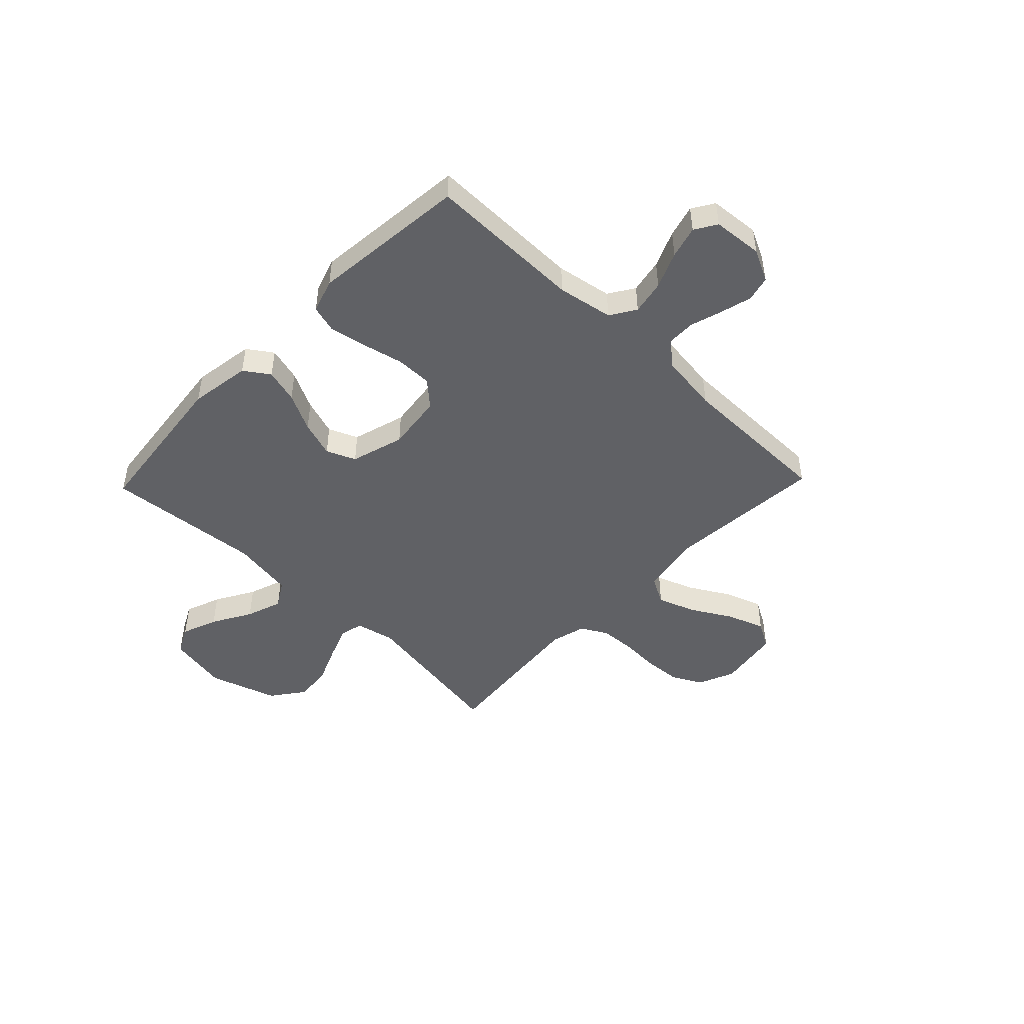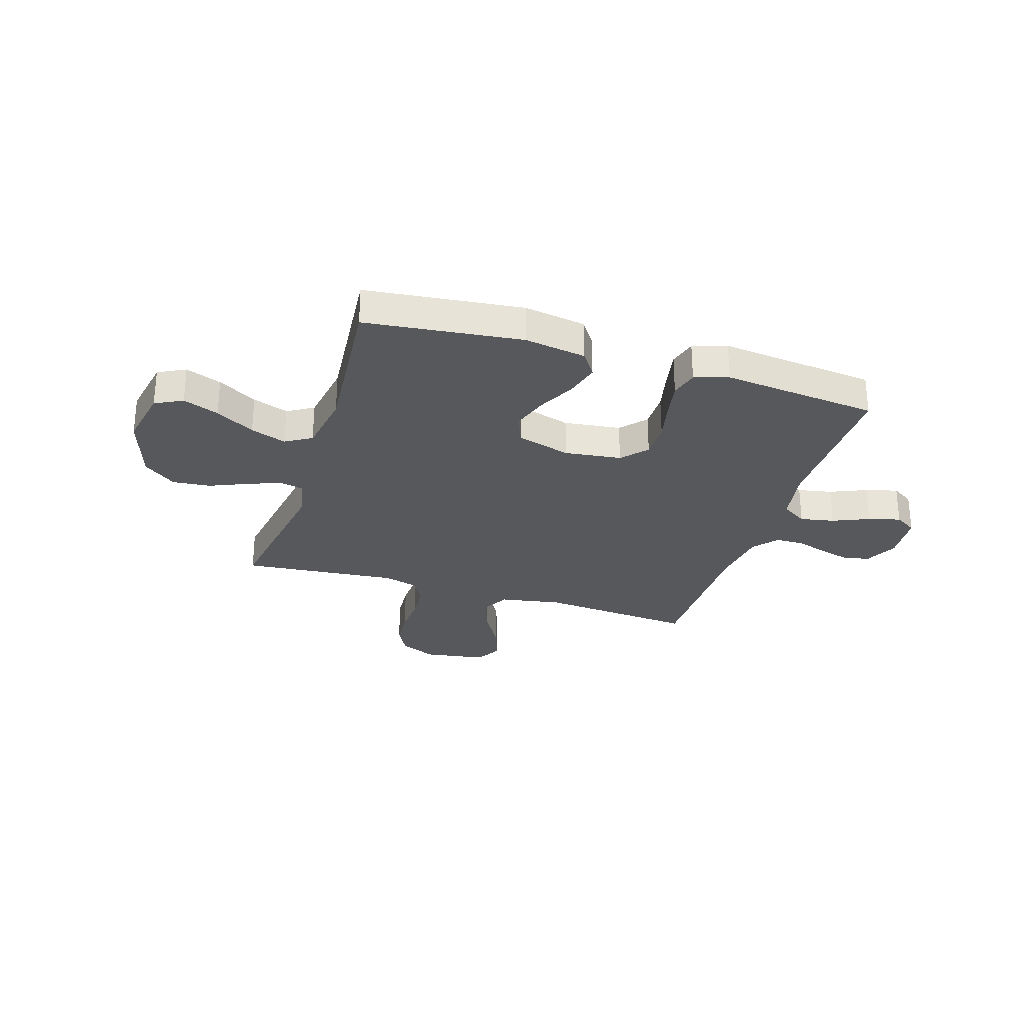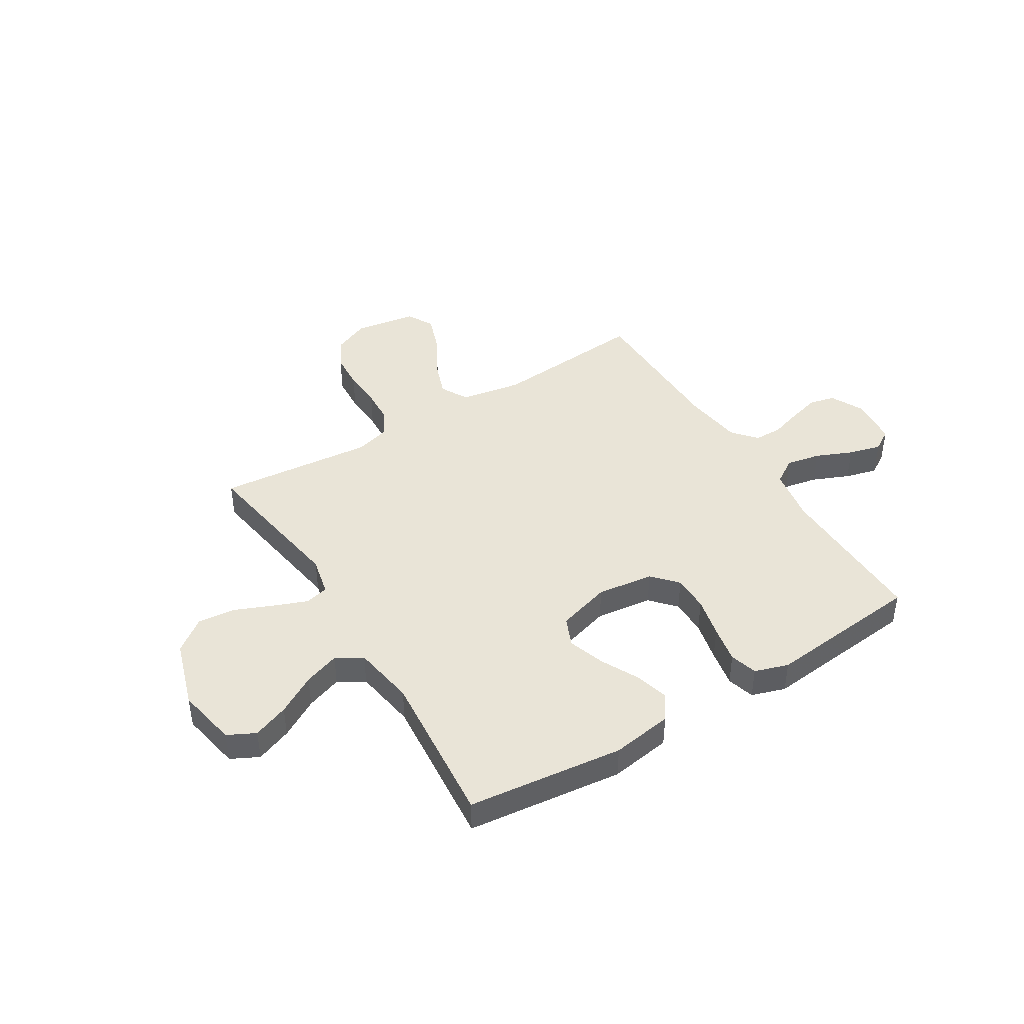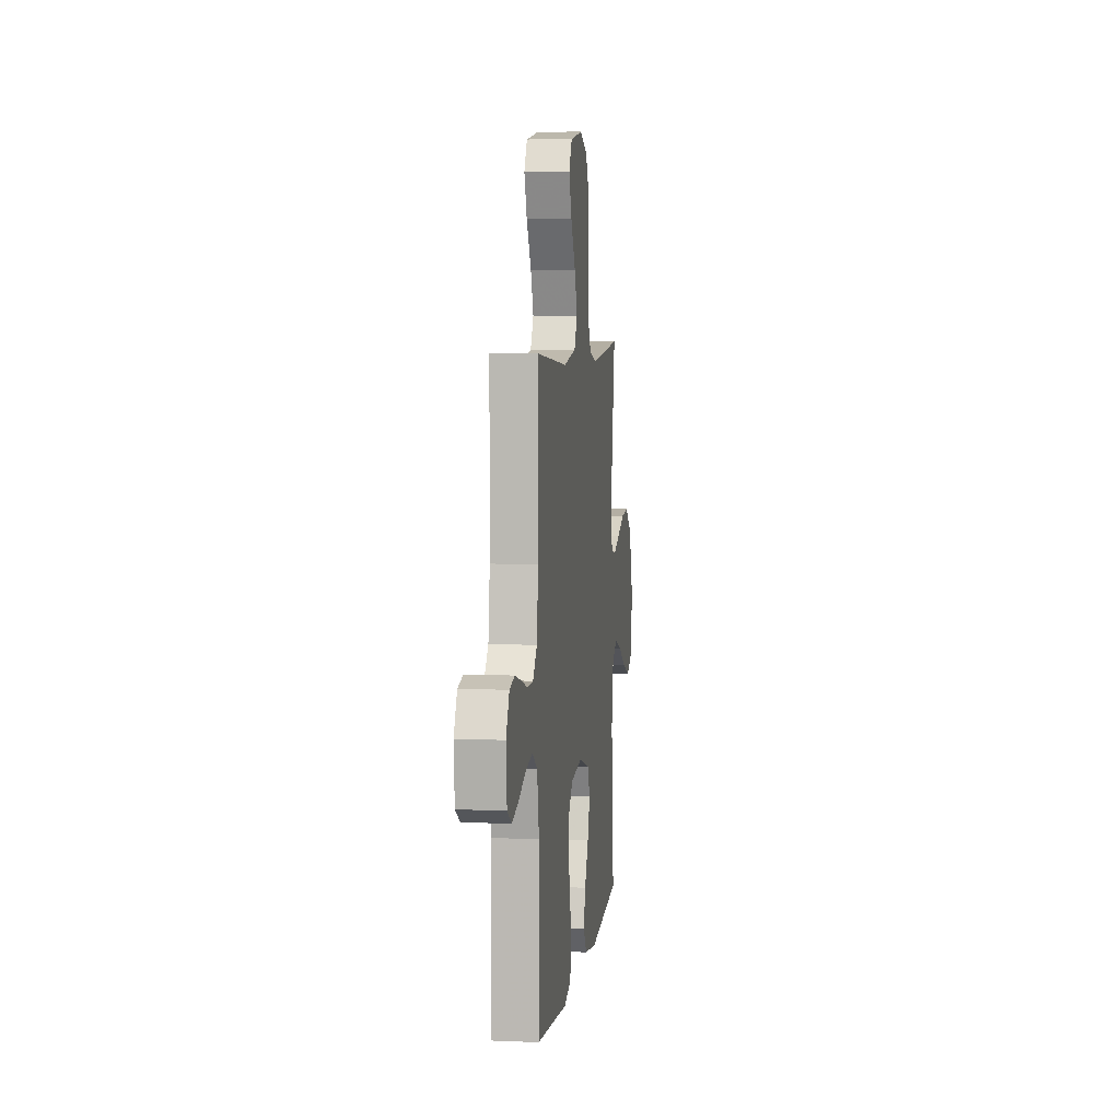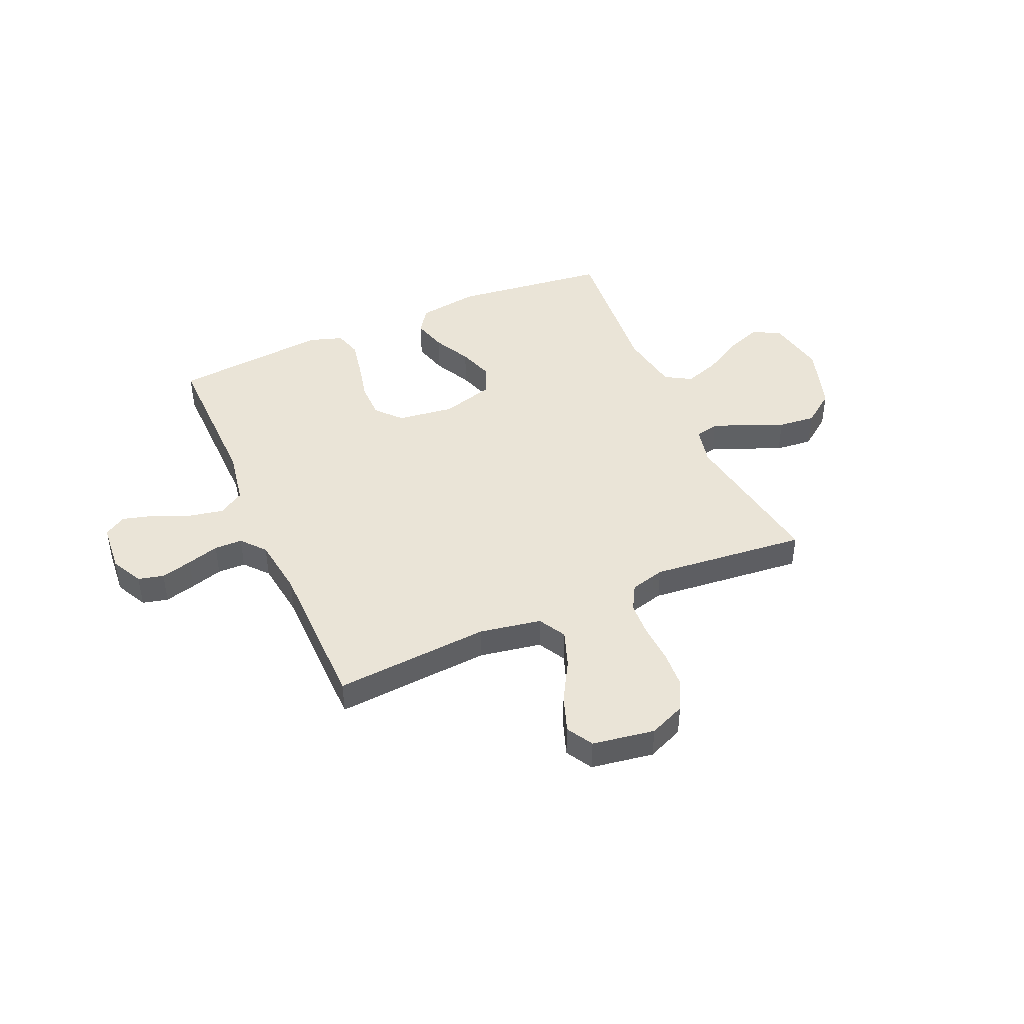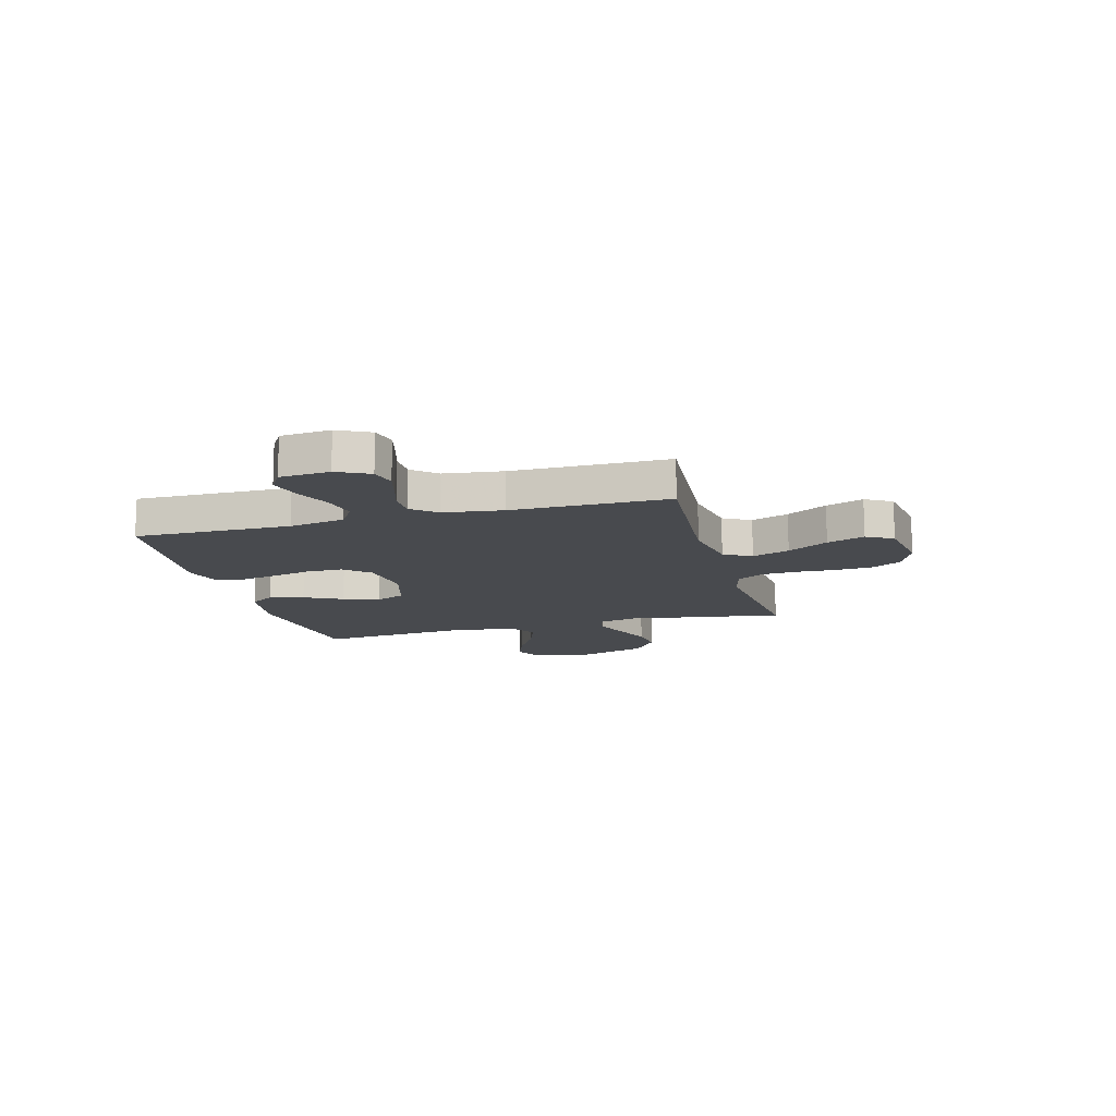
<metadata>
{"format":"obj","ext":"obj","renderer":"f3d","projection":"perspective","resolution":1024,"background":"white","views":[{"elev":-47.3,"azim":-133.9,"up":"+Y"},{"elev":-28.5,"azim":162.5,"up":"+Y"},{"elev":43.2,"azim":148.3,"up":"+Y"},{"elev":5.9,"azim":-82.6,"up":"+Z"},{"elev":43.7,"azim":-23.7,"up":"+Y"},{"elev":-13.3,"azim":-74.7,"up":"+Y"}]}
</metadata>
<code>
v -0.5 0.07 0.5
v -0.2 0.07 0.476
v -0.081 0.07 0.497
v -0.052 0.07 0.55
v -0.078 0.07 0.622
v -0.123 0.07 0.7
v -0.149 0.07 0.772
v -0.12 0.07 0.823
v 0 0.07 0.842
v 0.07 0.07 0.812
v 0.1 0.07 0.755
v 0.105 0.07 0.683
v 0.101 0.07 0.607
v 0.105 0.07 0.539
v 0.133 0.07 0.489
v 0.2 0.07 0.471
v 0.5 0.07 0.5
v 0.453 0.07 0.2
v 0.47 0.07 0.125
v 0.516 0.07 0.115
v 0.58 0.07 0.14
v 0.653 0.07 0.171
v 0.725 0.07 0.178
v 0.788 0.07 0.131
v 0.83 0.07 0
v 0.808 0.07 -0.116
v 0.755 0.07 -0.143
v 0.686 0.07 -0.117
v 0.611 0.07 -0.074
v 0.542 0.07 -0.05
v 0.492 0.07 -0.08
v 0.473 0.07 -0.2
v 0.5 0.07 -0.5
v 0.2 0.07 -0.535
v 0.082 0.07 -0.517
v 0.049 0.07 -0.469
v 0.067 0.07 -0.403
v 0.104 0.07 -0.33
v 0.127 0.07 -0.26
v 0.103 0.07 -0.204
v 0 0.07 -0.174
v -0.109 0.07 -0.188
v -0.152 0.07 -0.236
v -0.152 0.07 -0.306
v -0.134 0.07 -0.384
v -0.12 0.07 -0.456
v -0.135 0.07 -0.509
v -0.2 0.07 -0.53
v -0.5 0.07 -0.5
v -0.496 0.07 -0.2
v -0.515 0.07 -0.093
v -0.564 0.07 -0.062
v -0.63 0.07 -0.075
v -0.7 0.07 -0.105
v -0.762 0.07 -0.122
v -0.804 0.07 -0.096
v -0.812 0.07 0
v -0.781 0.07 0.062
v -0.732 0.07 0.074
v -0.672 0.07 0.058
v -0.61 0.07 0.039
v -0.556 0.07 0.04
v -0.517 0.07 0.086
v -0.502 0.07 0.2
v -0.5 0 0.5
v -0.2 0 0.476
v -0.081 0 0.497
v -0.052 0 0.55
v -0.078 0 0.622
v -0.123 0 0.7
v -0.149 0 0.772
v -0.12 0 0.823
v 0 0 0.842
v 0.07 0 0.812
v 0.1 0 0.755
v 0.105 0 0.683
v 0.101 0 0.607
v 0.105 0 0.539
v 0.133 0 0.489
v 0.2 0 0.471
v 0.5 0 0.5
v 0.453 0 0.2
v 0.47 0 0.125
v 0.516 0 0.115
v 0.58 0 0.14
v 0.653 0 0.171
v 0.725 0 0.178
v 0.788 0 0.131
v 0.83 0 0
v 0.808 0 -0.116
v 0.755 0 -0.143
v 0.686 0 -0.117
v 0.611 0 -0.074
v 0.542 0 -0.05
v 0.492 0 -0.08
v 0.473 0 -0.2
v 0.5 0 -0.5
v 0.2 0 -0.535
v 0.082 0 -0.517
v 0.049 0 -0.469
v 0.067 0 -0.403
v 0.104 0 -0.33
v 0.127 0 -0.26
v 0.103 0 -0.204
v 0 0 -0.174
v -0.109 0 -0.188
v -0.152 0 -0.236
v -0.152 0 -0.306
v -0.134 0 -0.384
v -0.12 0 -0.456
v -0.135 0 -0.509
v -0.2 0 -0.53
v -0.5 0 -0.5
v -0.496 0 -0.2
v -0.515 0 -0.093
v -0.564 0 -0.062
v -0.63 0 -0.075
v -0.7 0 -0.105
v -0.762 0 -0.122
v -0.804 0 -0.096
v -0.812 0 0
v -0.781 0 0.062
v -0.732 0 0.074
v -0.672 0 0.058
v -0.61 0 0.039
v -0.556 0 0.04
v -0.517 0 0.086
v -0.502 0 0.2
f 59 60 61
f 58 59 61
f 57 58 61
f 56 57 61
f 55 56 61
f 54 55 61
f 53 54 61
f 52 53 61 62
f 51 52 62 63
f 48 49 50
f 47 48 50
f 46 47 50
f 45 46 50
f 44 45 50
f 51 63 64
f 50 51 64
f 44 50 64
f 43 44 64
f 36 37 38
f 35 36 38
f 34 35 38
f 33 34 38
f 32 33 38
f 31 32 38 39
f 30 31 39 40
f 27 28 29
f 26 27 29
f 25 26 29
f 24 25 29
f 23 24 29
f 22 23 29
f 21 22 29
f 20 21 29 30
f 30 40 41
f 20 30 41
f 19 20 41
f 16 17 18
f 19 41 42
f 18 19 42
f 16 18 42
f 15 16 42
f 11 12 13
f 10 11 13
f 9 10 13
f 8 9 13
f 7 8 13
f 6 7 13
f 5 6 13
f 4 5 13 14
f 64 1 2
f 43 64 2
f 42 43 2
f 14 15 42
f 4 14 42
f 3 4 42
f 2 3 42
f 125 124 123
f 125 123 122
f 125 122 121
f 125 121 120
f 125 120 119
f 125 119 118
f 125 118 117
f 126 125 117 116
f 127 126 116 115
f 114 113 112
f 114 112 111
f 114 111 110
f 114 110 109
f 114 109 108
f 128 127 115
f 128 115 114
f 128 114 108
f 128 108 107
f 102 101 100
f 102 100 99
f 102 99 98
f 102 98 97
f 102 97 96
f 103 102 96 95
f 104 103 95 94
f 93 92 91
f 93 91 90
f 93 90 89
f 93 89 88
f 93 88 87
f 93 87 86
f 93 86 85
f 94 93 85 84
f 105 104 94
f 105 94 84
f 105 84 83
f 82 81 80
f 106 105 83
f 106 83 82
f 106 82 80
f 106 80 79
f 77 76 75
f 77 75 74
f 77 74 73
f 77 73 72
f 77 72 71
f 77 71 70
f 77 70 69
f 78 77 69 68
f 66 65 128
f 66 128 107
f 66 107 106
f 106 79 78
f 106 78 68
f 106 68 67
f 106 67 66
f 1 65 66 2
f 2 66 67 3
f 3 67 68 4
f 4 68 69 5
f 5 69 70 6
f 6 70 71 7
f 7 71 72 8
f 8 72 73 9
f 9 73 74 10
f 10 74 75 11
f 11 75 76 12
f 12 76 77 13
f 13 77 78 14
f 14 78 79 15
f 15 79 80 16
f 16 80 81 17
f 17 81 82 18
f 18 82 83 19
f 19 83 84 20
f 20 84 85 21
f 21 85 86 22
f 22 86 87 23
f 23 87 88 24
f 24 88 89 25
f 25 89 90 26
f 26 90 91 27
f 27 91 92 28
f 28 92 93 29
f 29 93 94 30
f 30 94 95 31
f 31 95 96 32
f 32 96 97 33
f 33 97 98 34
f 34 98 99 35
f 35 99 100 36
f 36 100 101 37
f 37 101 102 38
f 38 102 103 39
f 39 103 104 40
f 40 104 105 41
f 41 105 106 42
f 42 106 107 43
f 43 107 108 44
f 44 108 109 45
f 45 109 110 46
f 46 110 111 47
f 47 111 112 48
f 48 112 113 49
f 49 113 114 50
f 50 114 115 51
f 51 115 116 52
f 52 116 117 53
f 53 117 118 54
f 54 118 119 55
f 55 119 120 56
f 56 120 121 57
f 57 121 122 58
f 58 122 123 59
f 59 123 124 60
f 60 124 125 61
f 61 125 126 62
f 62 126 127 63
f 63 127 128 64
f 64 128 65 1

</code>
